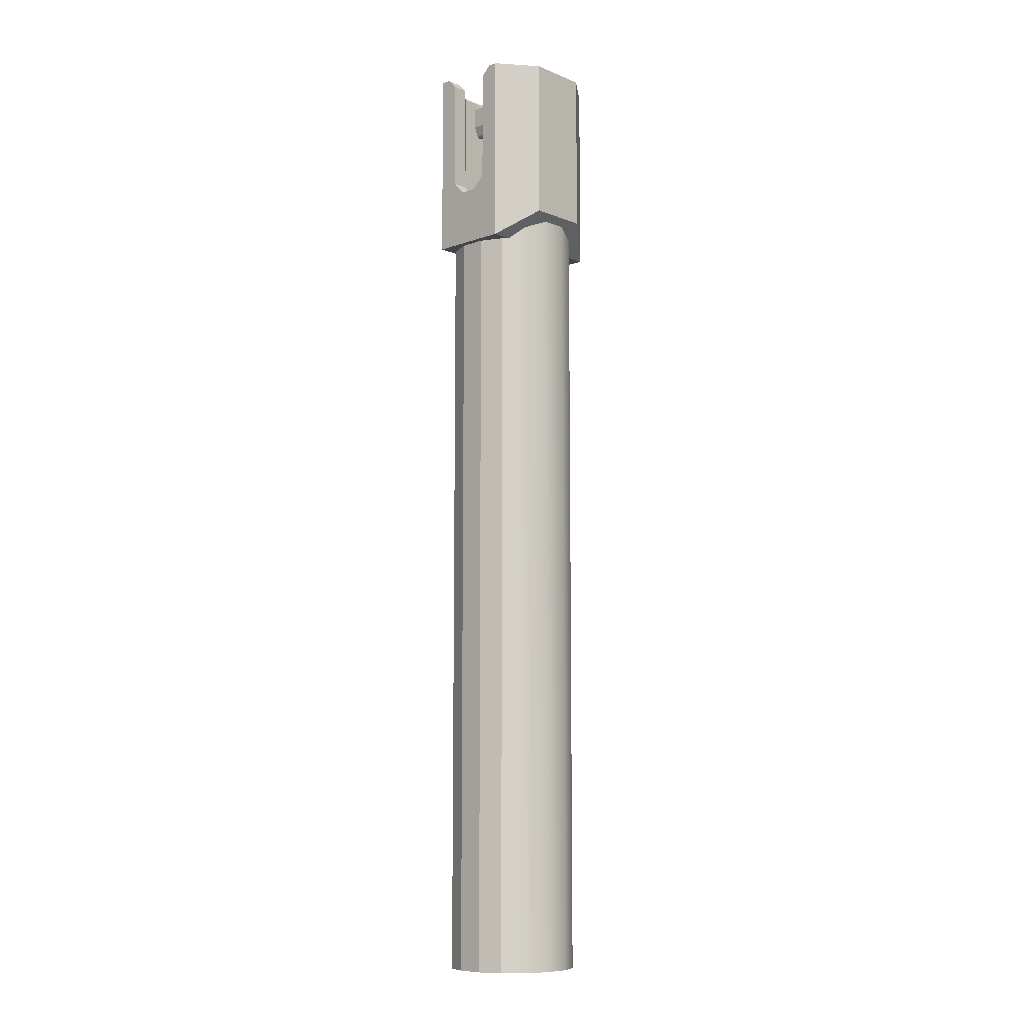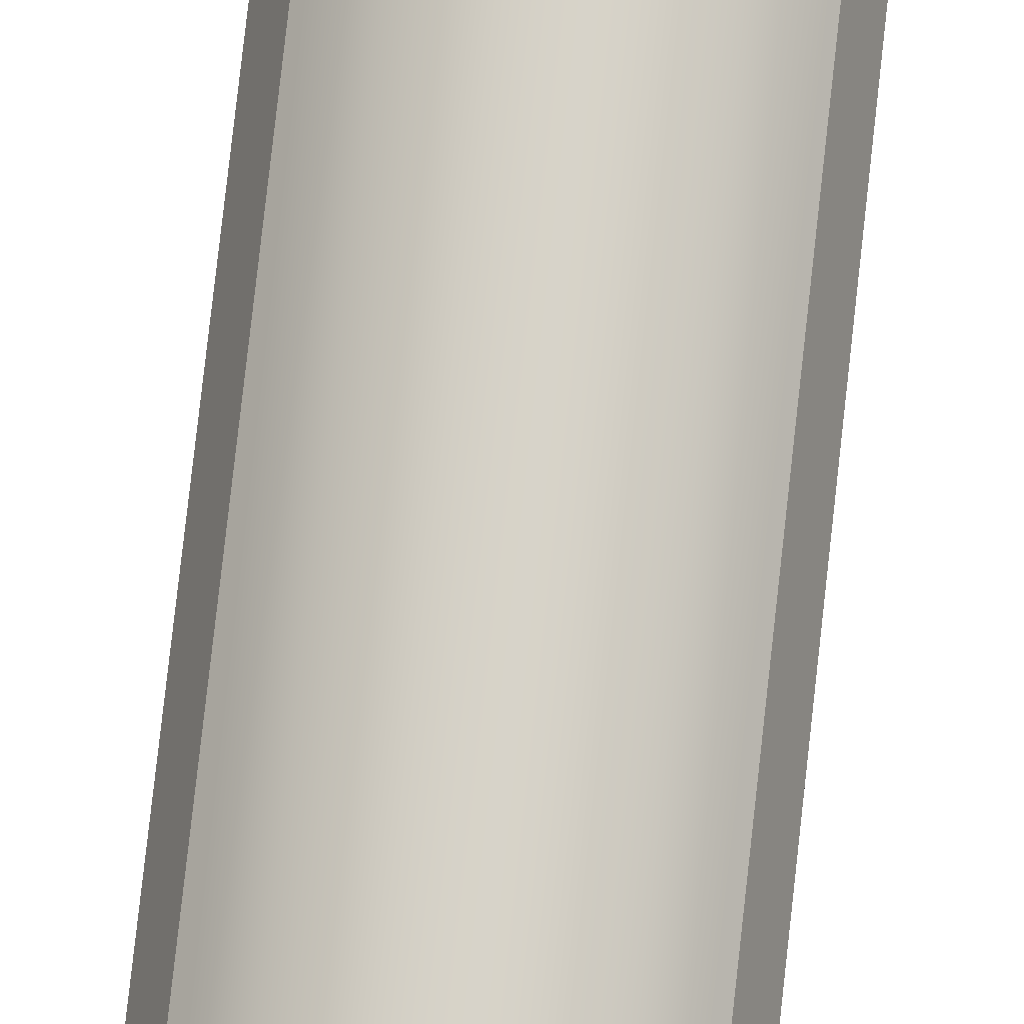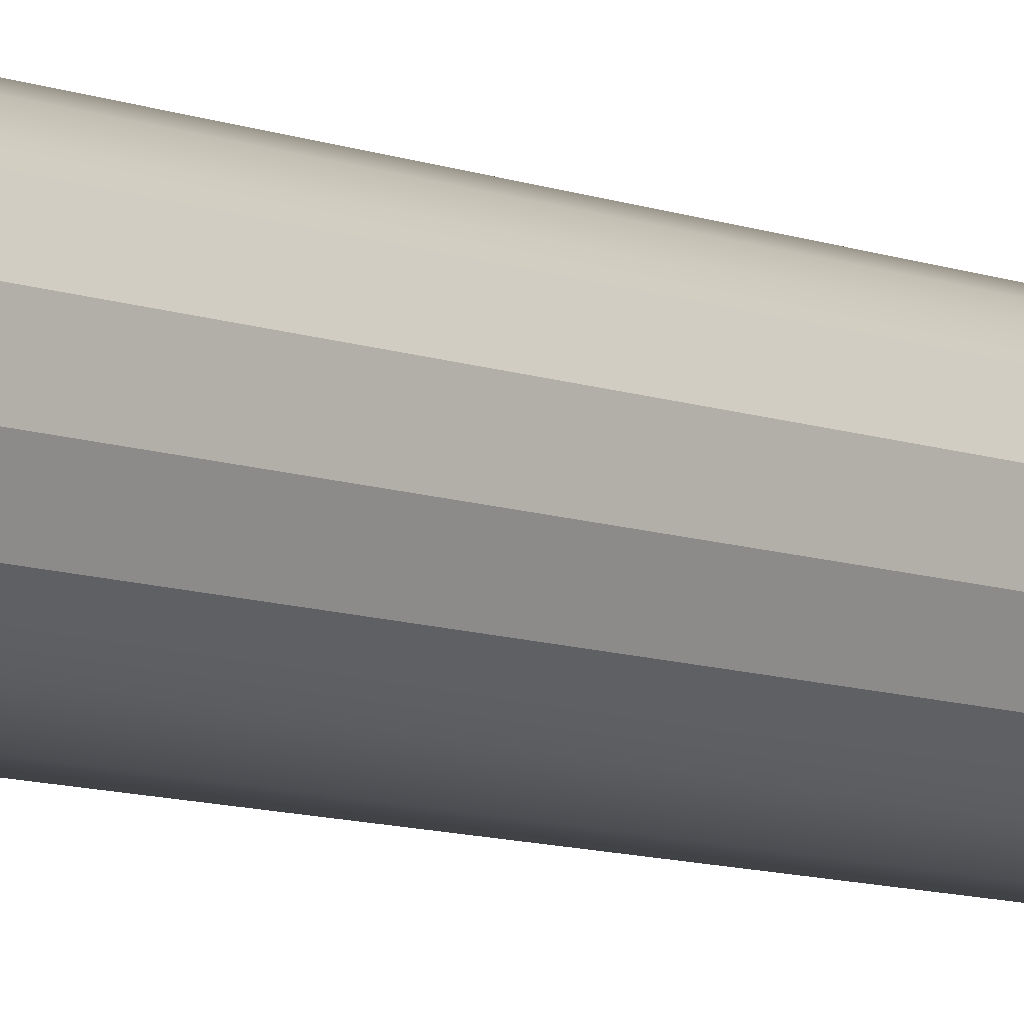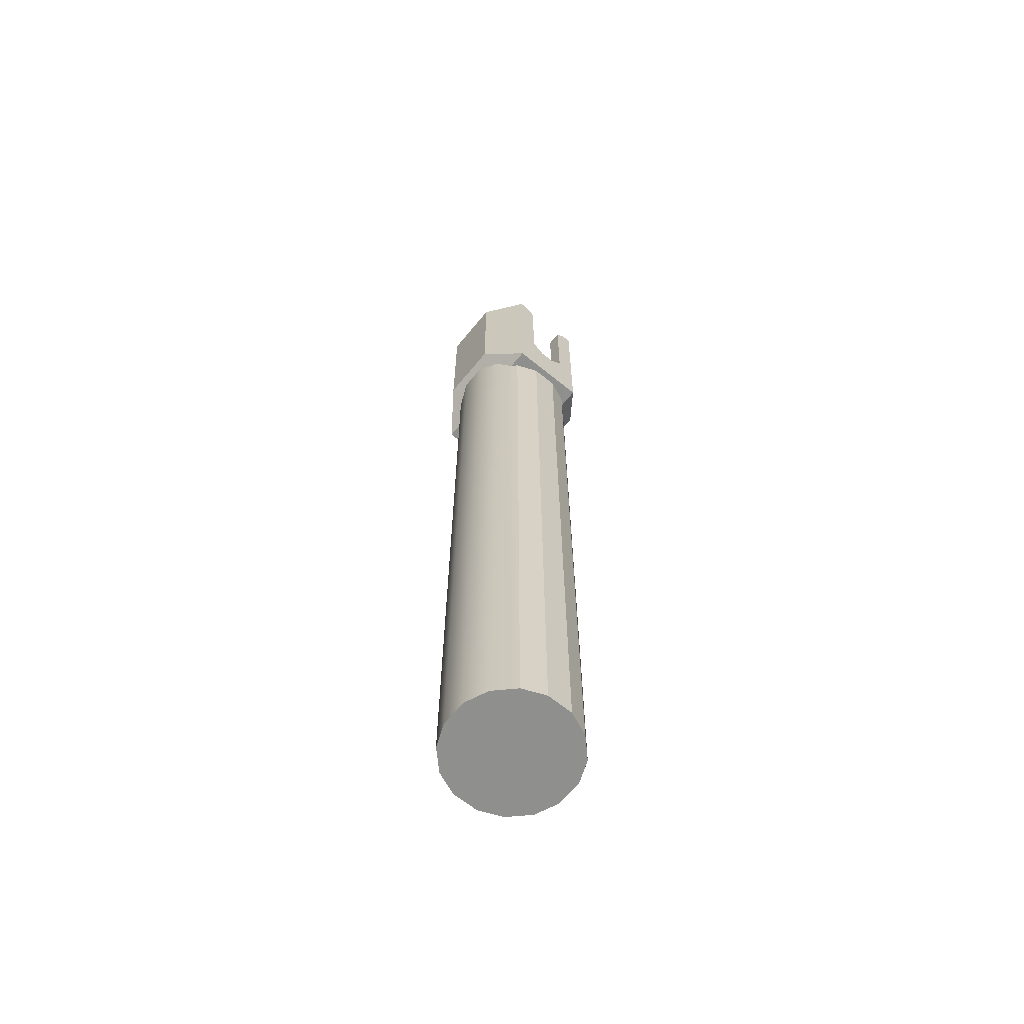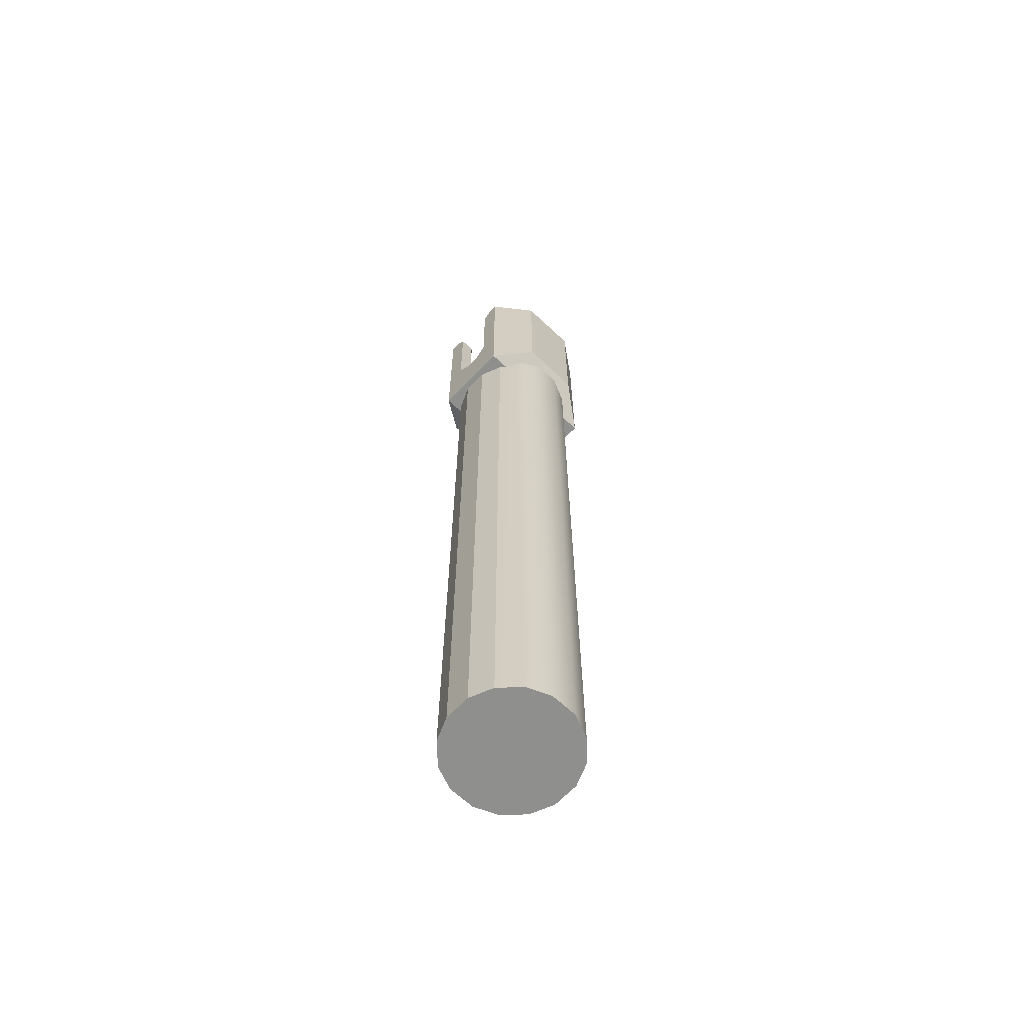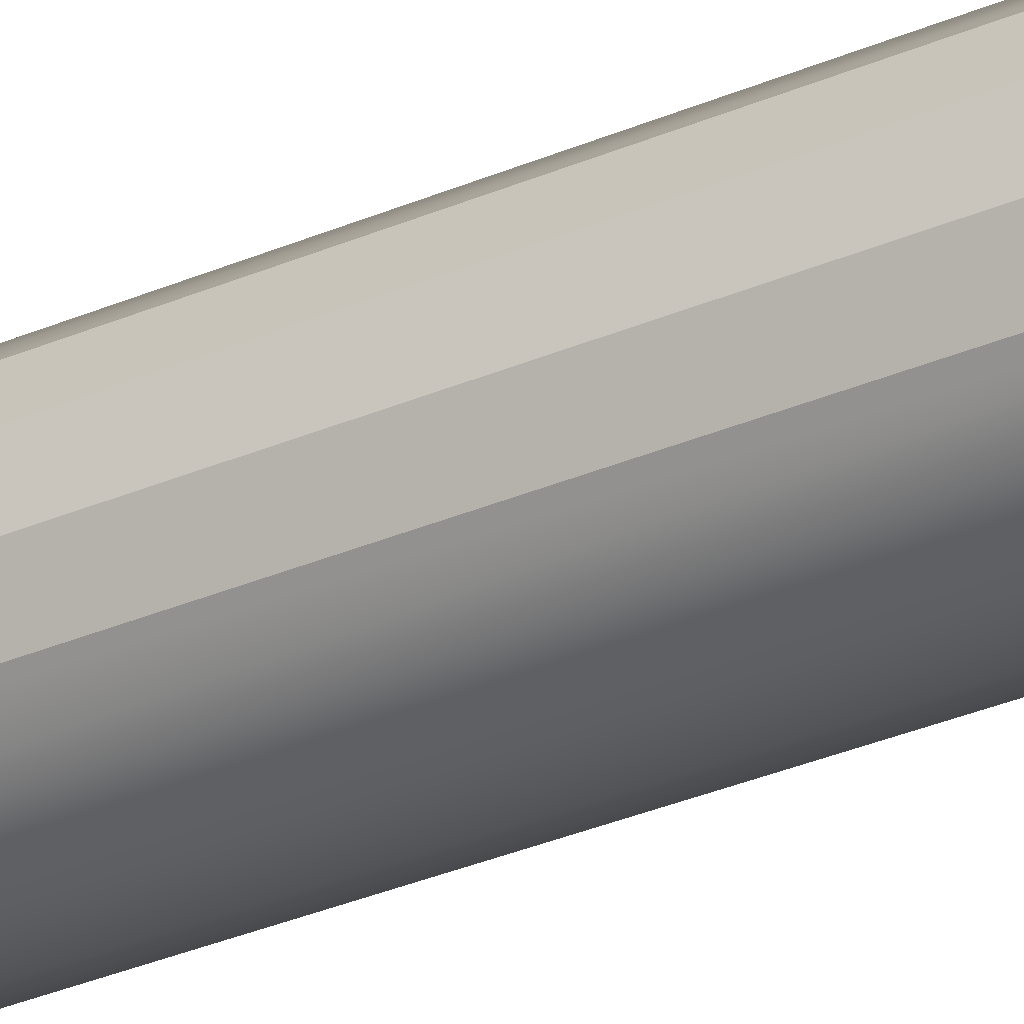
<metadata>
{"format":"obj","ext":"obj","renderer":"f3d","projection":"perspective","resolution":1024,"background":"white","views":[{"elev":-8.9,"azim":133.2,"up":"+Z"},{"elev":77.2,"azim":6.3,"up":"+Y"},{"elev":-8.0,"azim":40.8,"up":"+Y"},{"elev":-65.1,"azim":50.6,"up":"+Z"},{"elev":-65.3,"azim":136.6,"up":"+Z"},{"elev":-31.5,"azim":-58.3,"up":"+Y"}]}
</metadata>
<code>
o Solid1.021
v -0.06376 -0.14 2.5
v 0.05779 -0.14 2.5
v -0.0622 -0.135 2.495
v 0.05633 -0.135 2.495
v -0.135 -0.075 2.495
v -0.14 -0.08 2.5
v -0.135 -0.08464 2.495
v -0.14 -0.08726 2.5
v -0.135 0.06 2.48
v -0.14 0.055 2.475
v -0.135 0.06 2.182
v -0.14 0.055 2.184
v 0.14 -0.021 2.15
v 0.135 -0.02307 2.145
v 0.14 -0.055 2.184
v 0.135 -0.06 2.182
v -0.135 -0.06 2.182
v -0.135 -0.02307 2.145
v -0.14 -0.055 2.184
v -0.14 -0.021 2.15
v -0.135 0.02307 2.145
v -0.14 0.021 2.15
v 0.14 0.055 2.184
v 0.135 0.06 2.182
v 0.14 0.021 2.15
v 0.135 0.02307 2.145
v -0.135 -0.06 2.48
v -0.135 -0.08464 2.115
v -0.135 0.09206 2.115
v -0.135 0.09206 2.495
v -0.135 0.075 2.495
v -0.18 0.055 2.475
v -0.18 0.055 2.184
v 0.135 -0.06 2.48
v 0.14 -0.055 2.475
v 0.14 0.09503 2.5
v 0.0576 0.14 2.5
v 0.135 0.09206 2.495
v 0.05633 0.135 2.495
v -0.06357 0.14 2.5
v -0.0622 0.135 2.495
v -0.14 0.09492 2.5
v 0.18 -0.055 2.475
v 0.18 -0.055 2.184
v 0.135 0.075 2.495
v 0.14 0.08 2.5
v 0.135 -0.075 2.495
v 0.135 -0.08464 2.495
v 0.135 -0.08464 2.115
v 0.135 0.09206 2.115
v 0.135 0.06 2.48
v 0.14 -0.08737 2.5
v -0.0622 -0.135 2.115
v -0.007203 -0.135 2.49
v -0.0222 -0.135 2.475
v -0.0222 -0.135 2.42
v 0.05633 -0.135 2.115
v 0.01633 -0.135 2.42
v 0.01633 -0.135 2.475
v 0.001328 -0.135 2.49
v 0.001328 -0.135 2.39
v 0.005722 -0.135 2.394
v -0.0116 -0.135 2.394
v -0.007203 -0.135 2.39
v -0.18 -0.08 2.5
v -0.18 -0.055 2.475
v -0.18 -0.105 2.5
v -0.18 -0.055 2.184
v -0.18 -0.105 2
v -0.18 -0.021 2.15
v -0.18 0.021 2.15
v -0.18 0.105 2
v -0.18 0.105 2.5
v -0.18 0.08 2.5
v -0.14 -0.055 2.475
v 0.005722 0.135 2.394
v 0.01633 0.135 2.42
v 0.01633 0.135 2.475
v -0.0116 0.135 2.394
v -0.0222 0.135 2.42
v -0.0222 0.135 2.475
v 0.001328 0.135 2.49
v -0.007203 0.135 2.49
v -0.007203 0.135 2.39
v 0.001328 0.135 2.39
v -0.095 -0.06367 2.075
v -0.04972 -0.095 2.075
v 0.095 0.04171 2.075
v 0.095 -0.03525 2.075
v 0.095 -0.06275 2.075
v 0.095 0.06832 2.075
v -0.05128 0.095 2.075
v -0.0622 0.135 2.115
v -0.095 0.06921 2.075
v 0.05633 0.135 2.115
v 0.04612 0.095 2.075
v -0.095 -0.03525 2.075
v -0.095 0.04171 2.075
v 0.04462 -0.095 2.075
v -0.14 0.08 2.5
v -0.08 0.18 2.5
v 0.08 0.18 2.5
v 0.18 0.105 2.5
v 0.18 0.08 2.5
v 0.18 0.021 2.15
v 0.18 0.055 2.184
v 0.18 -0.021 2.15
v 0.18 -0.08 2.5
v 0.18 -0.105 2.5
v 0.18 -0.105 2
v 0.18 0.105 2
v 0.18 0.055 2.475
v -0.08 -0.18 2.5
v 0.08 -0.18 2.5
v 0.14 -0.08 2.5
v -0.09154 -0.1385 2.033
v -0.125 -0.105 2
v -0.09154 -0.1385 -0
v -0.1385 -0.09154 -0
v -0.1385 -0.09154 2
v 0.09154 -0.1385 -0
v 0.09154 -0.1385 2.033
v 0.0335 -0.1625 -0
v 0.0335 -0.1625 2.058
v -0.0335 -0.1625 -0
v -0.0335 -0.1625 2.058
v 0.1385 -0.09154 2
v 0.125 -0.105 2
v 0.1385 -0.09154 -0
v 0.1385 0.09154 2
v 0.09154 0.1385 2.033
v -0.0335 0.1625 2.058
v 0.1625 0.0335 0
v 0.1625 0.0335 2
v 0.1625 -0.0335 2
v 0.1625 -0.0335 -0
v 0.0335 0.1625 0
v -0.1385 0.09154 0
v 0.08 -0.18 2.075
v -0.08 -0.18 2.075
v -0.1625 -0.0335 -0
v -0.1625 -0.0335 2
v -0.1625 0.0335 2
v -0.1625 0.0335 0
v -0.08 0.18 2.075
v 0.08 0.18 2.075
v 0.045 0.04171 1.775
v -0.045 0.04171 1.775
v 0.045 -0.03525 1.775
v -0.0455 -0.03525 1.776
v -0.04908 -0.03525 1.784
v -0.04908 0.04171 1.784
v 0.04908 0.04171 1.784
v -0.095 0.04171 2.015
v 0.095 0.04171 2.015
v 0.095 -0.03525 2.015
v -0.095 -0.03525 2.015
v 0.04908 -0.03525 1.784
v 0.14 0.055 2.475
v 0.1385 0.09154 0
v 0.125 0.105 2
v 0.09154 0.1385 0
v -0.09154 0.1385 0
v -0.09154 0.1385 2.033
v -0.0335 0.1625 0
v 0.0335 0.1625 2.058
v -0.1385 0.09154 2
v -0.125 0.105 2
f 1 2 3
f 3 2 4
f 5 6 7
f 7 6 8
f 9 10 11
f 11 10 12
f 13 14 15
f 15 14 16
f 17 18 19
f 19 18 20
f 21 22 18
f 18 22 20
f 23 24 25
f 25 24 26
f 21 11 22
f 22 11 12
f 5 7 27
f 27 7 17
f 17 7 28
f 17 28 18
f 18 28 21
f 21 28 29
f 21 29 11
f 11 29 30
f 11 30 9
f 9 30 31
f 10 32 12
f 12 32 33
f 34 35 16
f 16 35 15
f 36 37 38
f 38 37 39
f 40 41 37
f 37 41 39
f 41 40 30
f 30 40 42
f 35 43 15
f 15 43 44
f 13 25 14
f 14 25 26
f 45 46 38
f 38 46 36
f 47 34 48
f 48 34 16
f 48 16 49
f 49 16 14
f 49 14 26
f 49 26 50
f 50 26 24
f 50 24 38
f 38 24 51
f 38 51 45
f 7 8 3
f 3 8 1
f 52 48 2
f 2 48 4
f 7 3 28
f 28 3 53
f 4 54 3
f 3 54 55
f 3 55 56
f 57 58 4
f 4 58 59
f 4 59 60
f 53 61 57
f 57 61 62
f 57 62 58
f 3 56 53
f 53 56 63
f 53 63 64
f 64 61 53
f 60 54 4
f 4 48 57
f 57 48 49
f 65 66 67
f 67 66 68
f 67 68 69
f 69 68 70
f 69 70 71
f 69 71 72
f 72 71 33
f 72 33 73
f 73 33 32
f 73 32 74
f 66 75 68
f 68 75 19
f 20 70 19
f 19 70 68
f 22 71 20
f 20 71 70
f 12 33 22
f 22 33 71
f 27 17 75
f 75 17 19
f 75 66 27
f 27 66 65
f 27 65 5
f 5 65 6
f 76 77 62
f 62 77 58
f 77 78 58
f 58 78 59
f 63 56 79
f 79 56 80
f 56 55 80
f 80 55 81
f 60 59 82
f 82 59 78
f 55 54 81
f 81 54 83
f 82 83 60
f 60 83 54
f 79 84 63
f 63 84 64
f 62 61 76
f 76 61 85
f 84 85 64
f 64 85 61
f 86 28 87
f 87 28 53
f 50 88 49
f 49 88 89
f 49 89 90
f 50 91 88
f 92 93 94
f 94 93 29
f 93 92 95
f 95 92 96
f 50 95 91
f 91 95 96
f 86 97 28
f 28 97 98
f 28 98 29
f 29 98 94
f 49 90 57
f 57 90 99
f 53 57 87
f 87 57 99
f 90 89 99
f 99 89 97
f 99 97 87
f 87 97 86
f 100 42 74
f 74 42 73
f 73 42 101
f 101 42 40
f 101 40 37
f 101 37 102
f 102 37 36
f 102 36 103
f 103 36 104
f 104 36 46
f 38 39 50
f 50 39 95
f 41 82 39
f 39 82 78
f 39 78 77
f 93 80 41
f 41 80 81
f 41 81 83
f 95 84 93
f 93 84 79
f 93 79 80
f 39 77 95
f 95 77 76
f 95 76 85
f 83 82 41
f 85 84 95
f 41 30 93
f 93 30 29
f 31 30 100
f 100 30 42
f 25 105 23
f 23 105 106
f 100 74 31
f 31 74 32
f 31 32 9
f 9 32 10
f 13 107 25
f 25 107 105
f 15 44 13
f 13 44 107
f 108 109 43
f 43 109 44
f 44 109 110
f 44 110 107
f 107 110 111
f 107 111 105
f 105 111 106
f 106 111 103
f 106 103 112
f 112 103 104
f 6 65 8
f 8 65 67
f 8 67 113
f 114 2 113
f 113 2 1
f 113 1 8
f 2 114 52
f 52 114 109
f 52 109 108
f 108 115 52
f 116 117 118
f 118 117 119
f 119 117 120
f 121 122 123
f 123 122 124
f 118 125 116
f 116 125 126
f 124 126 123
f 123 126 125
f 47 48 115
f 115 48 52
f 127 128 129
f 129 128 121
f 121 128 122
f 130 160 161
f 161 160 162
f 161 162 131
f 163 164 165
f 165 164 132
f 160 130 133
f 133 130 134
f 134 135 133
f 133 135 136
f 127 129 135
f 135 129 136
f 162 137 131
f 131 137 166
f 132 166 165
f 165 166 137
f 167 168 138
f 138 168 163
f 163 168 164
f 110 109 139
f 139 109 114
f 140 139 113
f 113 139 114
f 119 120 141
f 141 120 142
f 142 143 141
f 141 143 144
f 167 138 143
f 143 138 144
f 72 73 145
f 145 73 101
f 146 145 102
f 102 145 101
f 128 127 110
f 110 127 135
f 110 135 134
f 110 134 111
f 111 134 130
f 111 130 161
f 117 69 120
f 120 69 142
f 142 69 143
f 143 69 72
f 143 72 167
f 167 72 168
f 69 140 67
f 67 140 113
f 133 141 160
f 160 141 144
f 160 144 138
f 141 133 119
f 119 133 136
f 119 136 129
f 121 123 129
f 129 123 125
f 129 125 118
f 118 119 129
f 163 165 138
f 138 165 137
f 138 137 162
f 162 160 138
f 147 148 149
f 149 148 150
f 151 150 152
f 152 150 148
f 152 153 154
f 154 153 155
f 154 155 98
f 98 155 88
f 152 148 147
f 152 147 153
f 88 96 98
f 98 96 92
f 98 92 94
f 88 91 96
f 155 156 88
f 88 156 89
f 157 156 151
f 151 156 158
f 151 158 150
f 150 158 149
f 97 89 157
f 157 89 156
f 157 154 97
f 97 154 98
f 157 151 154
f 154 151 152
f 155 153 156
f 156 153 158
f 153 147 158
f 158 147 149
f 131 166 146
f 146 166 132
f 146 132 145
f 145 132 164
f 145 164 72
f 72 164 168
f 146 111 131
f 131 111 161
f 111 146 103
f 103 146 102
f 116 126 140
f 140 126 124
f 140 124 139
f 139 124 122
f 139 122 110
f 110 122 128
f 140 69 116
f 116 69 117
f 104 46 112
f 112 46 159
f 159 46 51
f 51 46 45
f 51 24 159
f 159 24 23
f 112 159 106
f 106 159 23
f 43 35 108
f 108 35 115
f 115 35 47
f 47 35 34

</code>
